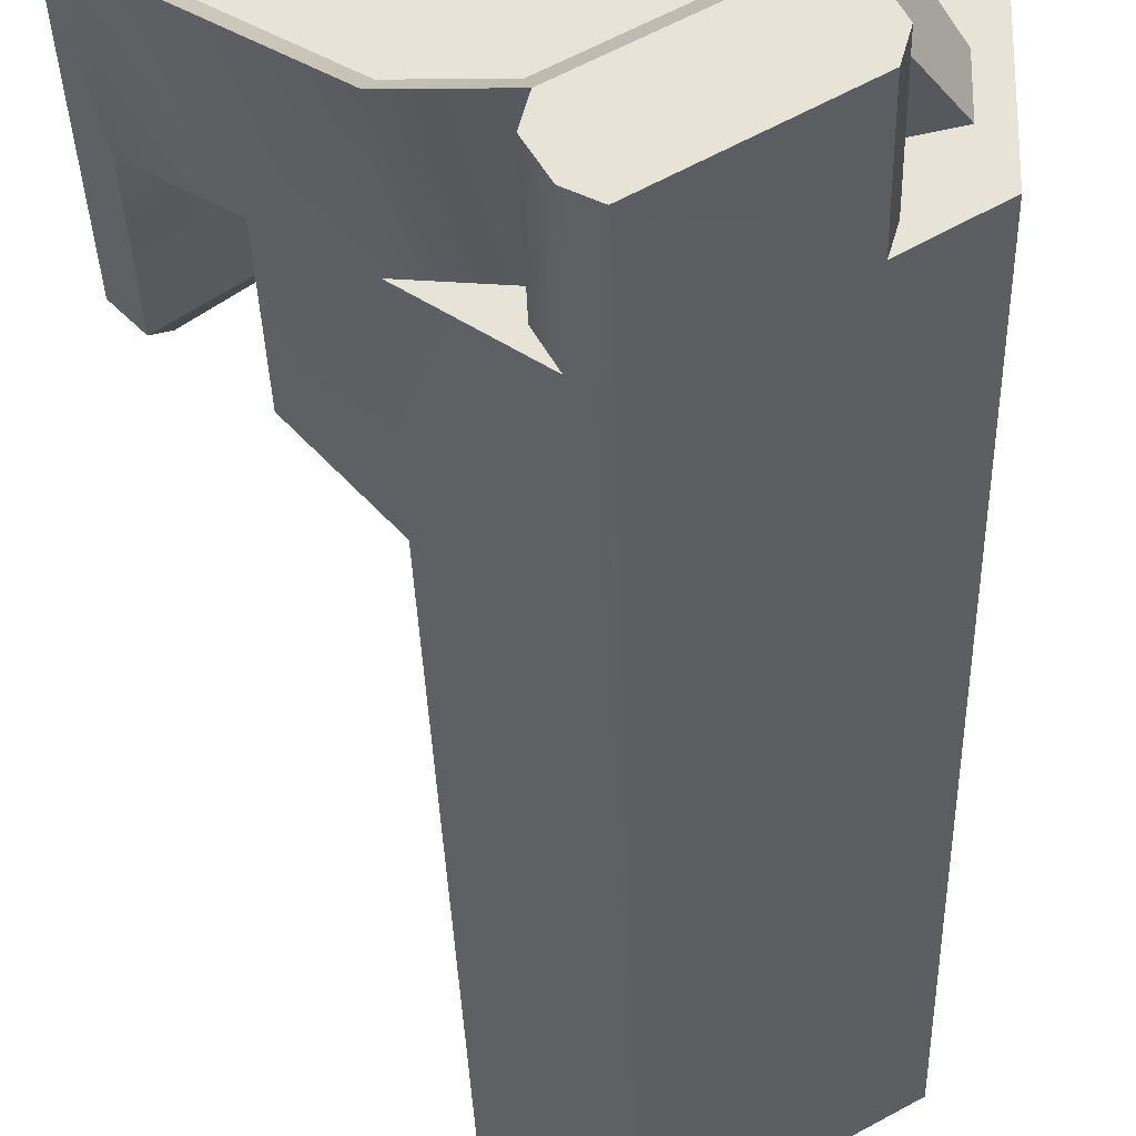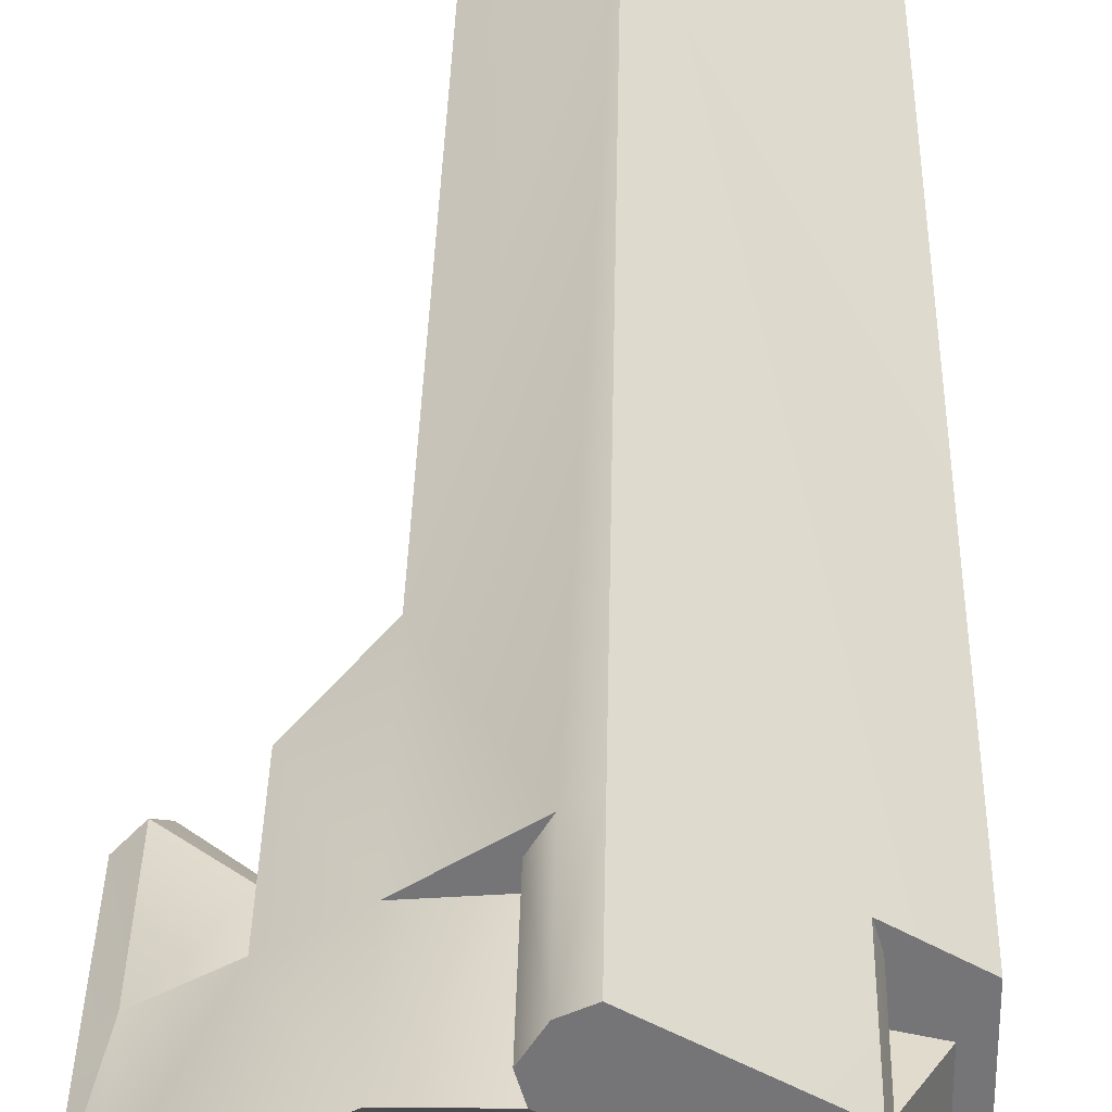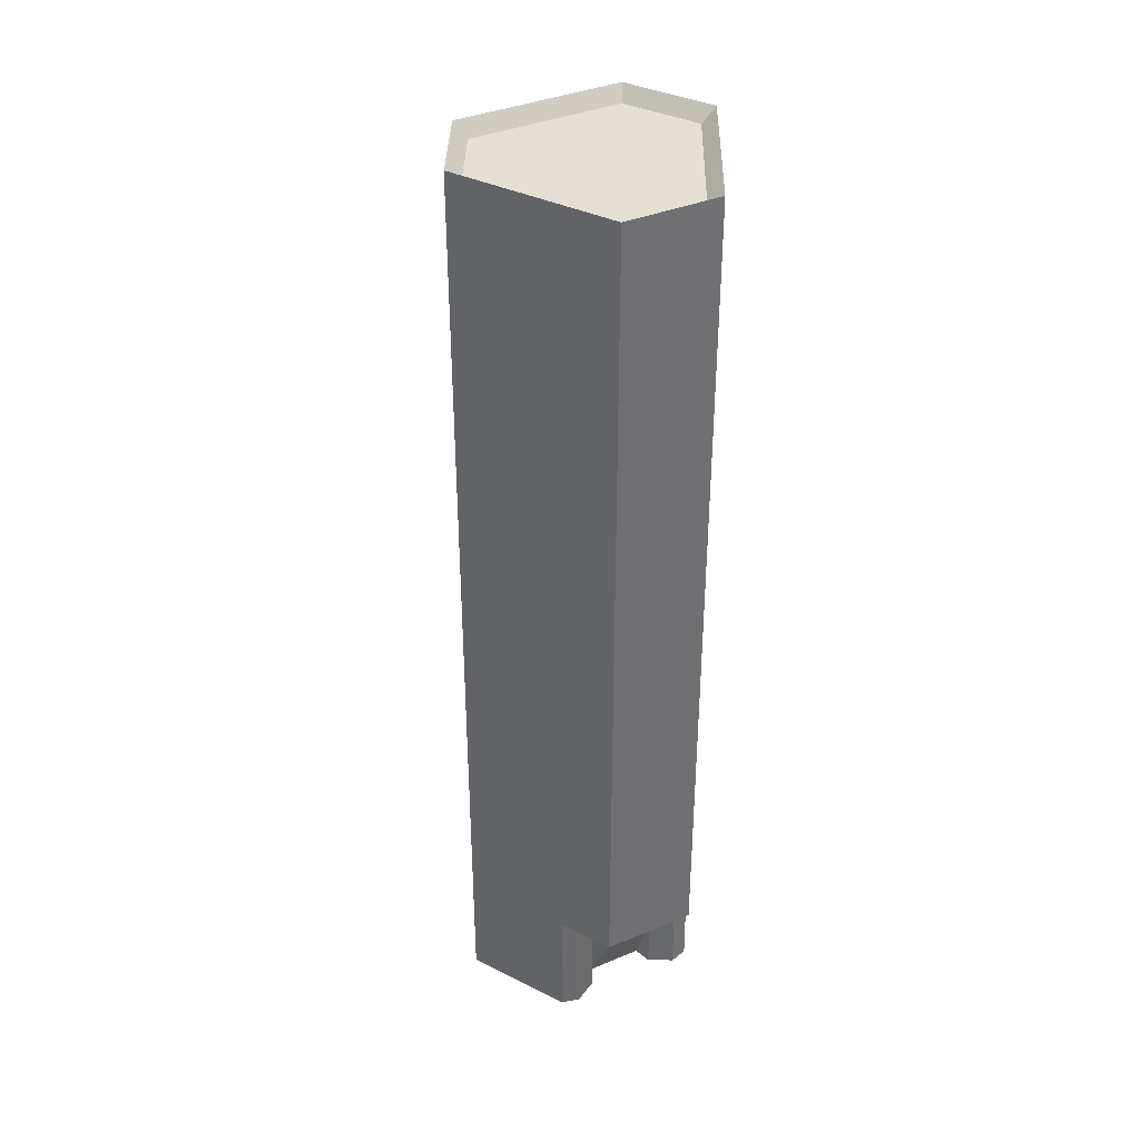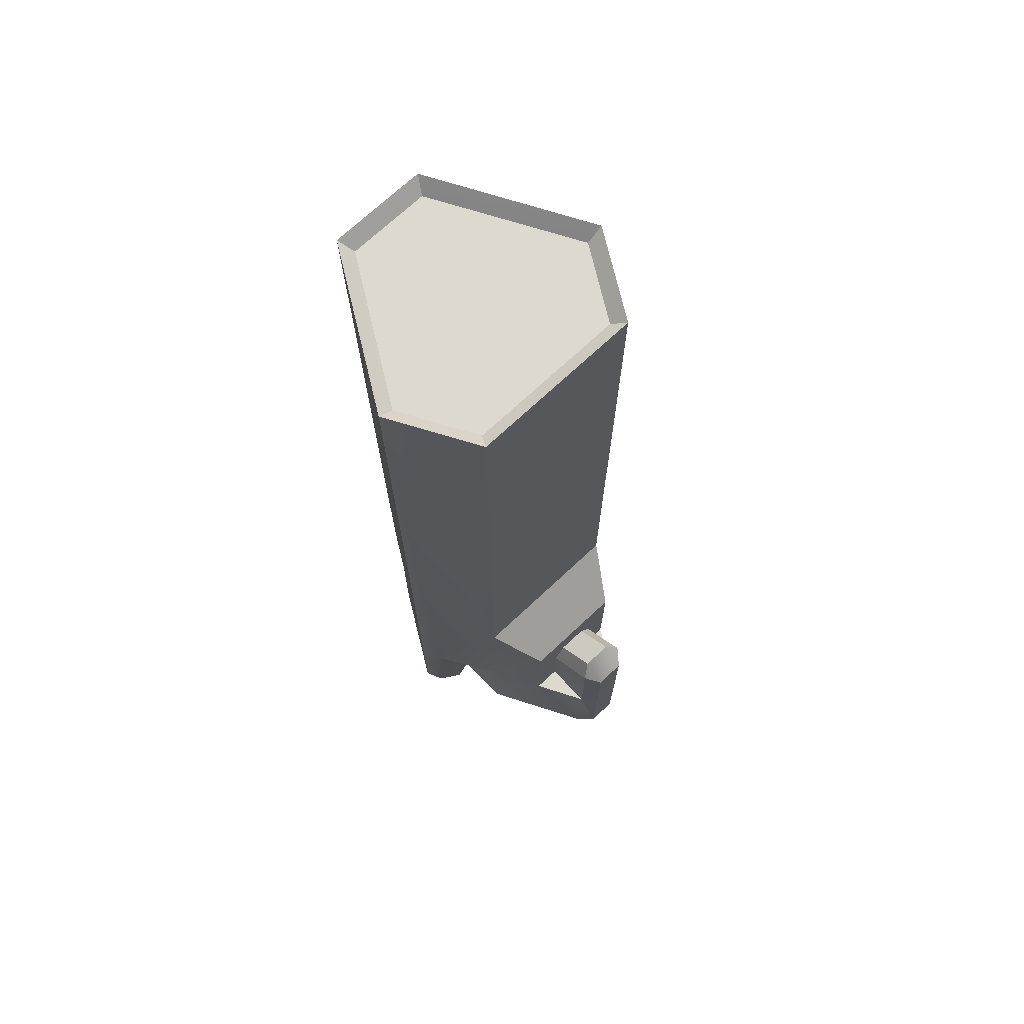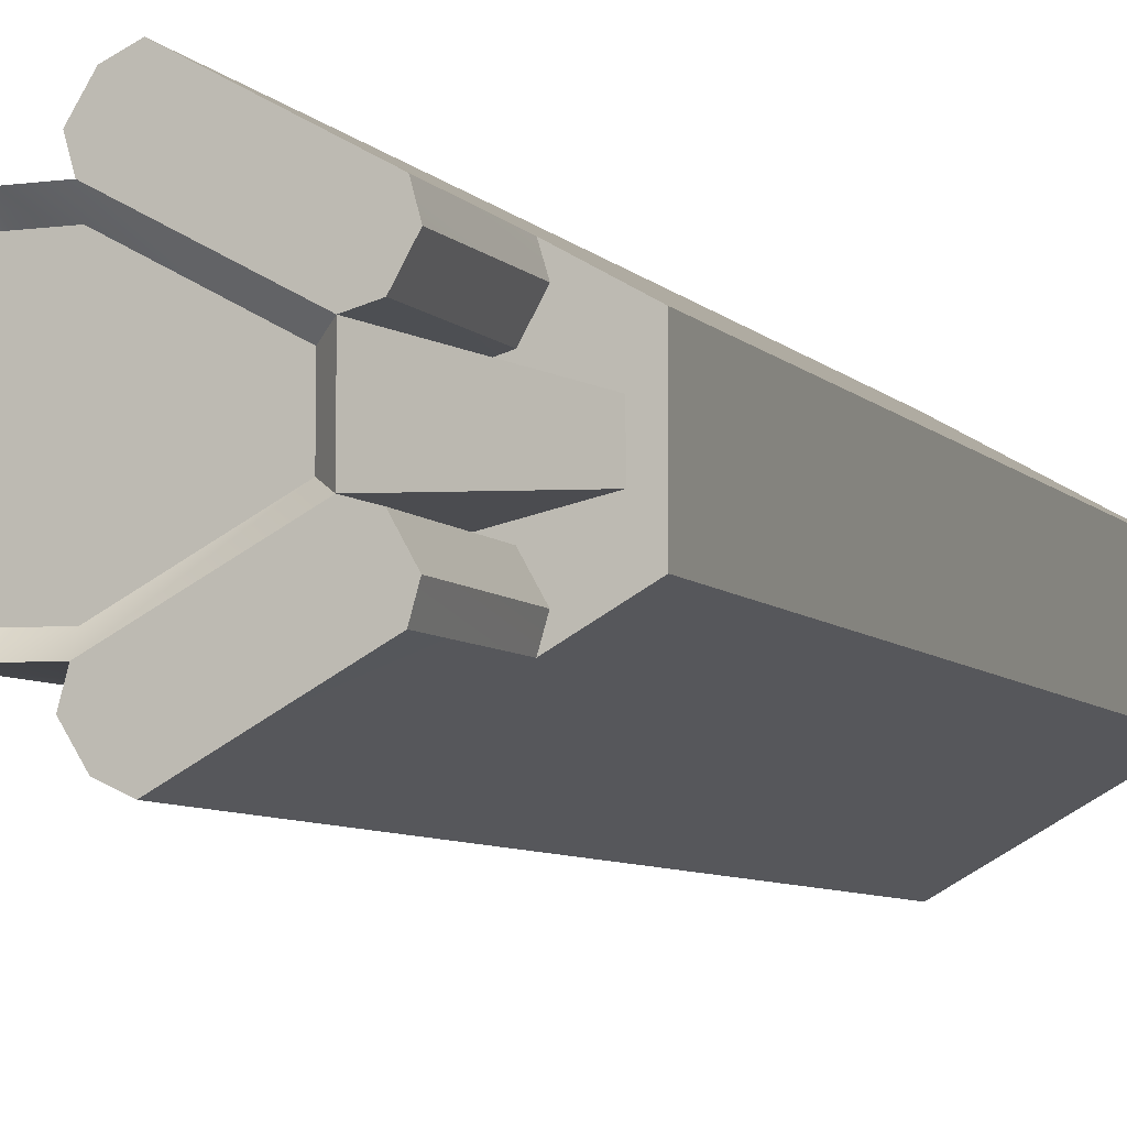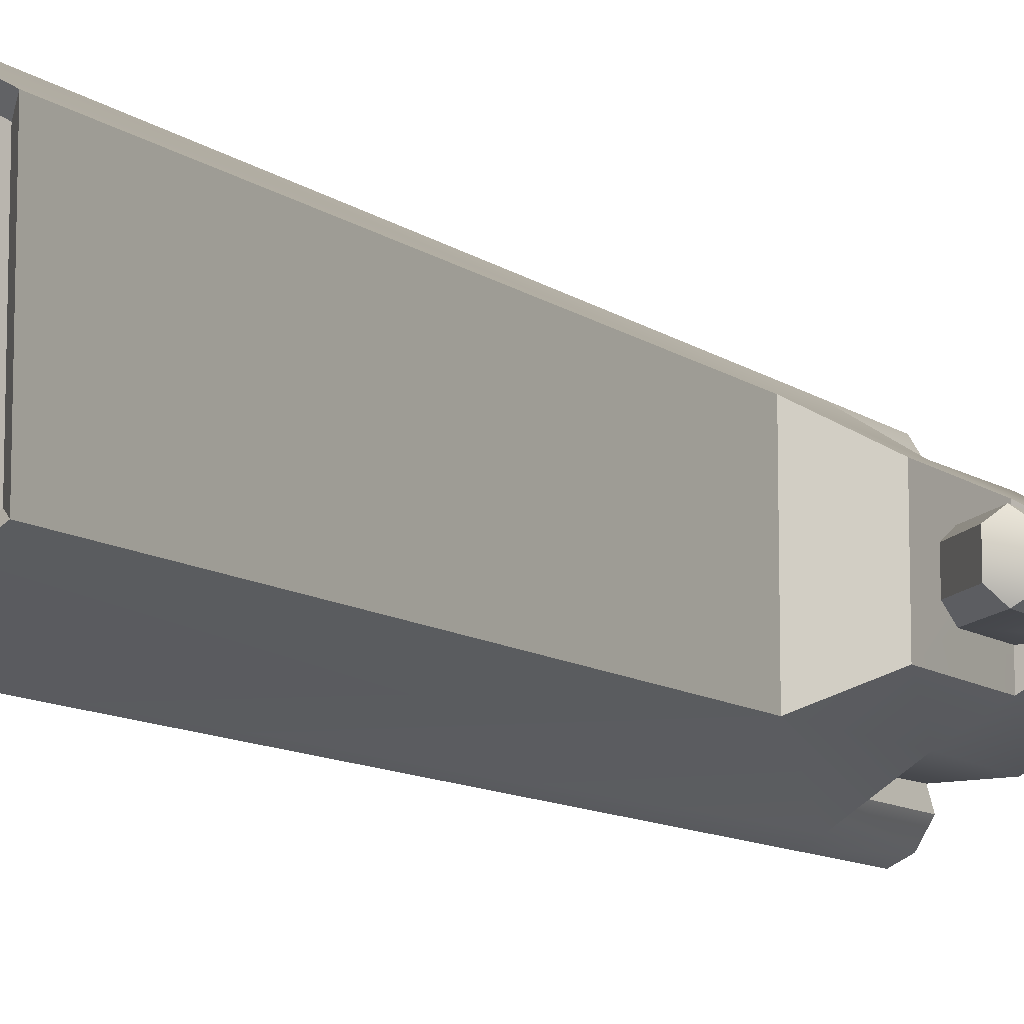
<metadata>
{"format":"obj","ext":"obj","renderer":"f3d","projection":"perspective","resolution":1024,"background":"white","views":[{"elev":-29.5,"azim":-178.6,"up":"+Y"},{"elev":33.3,"azim":-178.9,"up":"+Y"},{"elev":37.3,"azim":-118.4,"up":"+Z"},{"elev":71.8,"azim":46.9,"up":"+Z"},{"elev":-6.4,"azim":-159.4,"up":"+Y"},{"elev":-10.4,"azim":30.0,"up":"+Y"}]}
</metadata>
<code>
g ResourceCollector
v 0.2 32.6 186.9
v 20.65 20.78 186.9
v 20.65 -20.78 186.9
v 0.2 -32.6 186.9
v -36.64 -11.88 186.9
v -36.64 11.88 186.9
v 0.2 32.6 -19.87
v 0.2 -32.6 -19.87
v -36.62 -11.88 -19.87
v -36.62 11.88 -19.87
v 0.05375 28.81 183.6
v 17.31 18.85 183.6
v 17.31 -18.85 183.6
v 0.05375 -28.81 183.6
v -33.3 -9.932 183.6
v -33.3 9.932 183.6
v 45.63 -6.758 10.13
v 45.63 6.845 10.13
v 49.52 -3.82 8.05
v 43.53 3.82 13.85
v 43.53 -3.82 13.85
v 33.39 -3.792 4.056
v 33.39 3.792 4.056
v 49.52 3.82 8.05
v 45.63 6.639 -19.87
v 45.63 6.845 -49.56
v 33.27 6.639 -19.87
v 33.39 6.845 -1.123
v 45.63 -6.556 -19.87
v 45.63 -6.758 -49.56
v 33.27 -6.556 -19.87
v 33.39 -6.758 -1.123
v -17.79 -7.532 -49.65
v -17.79 7.532 -49.65
v 33.27 -13.46 -19.87
v 33.27 13.46 -19.87
v 6.591 20.71 -49.65
v 20.98 20.09 -19.87
v 6.591 -20.71 -49.65
v 20.98 -20.09 -19.87
v 33.39 13.46 13.55
v 20.98 20.71 26.09
v 20.98 -20.71 26.09
v 33.39 -13.46 13.55
v 49.52 3.82 -46.09
v 49.52 -3.82 -46.09
v -17.79 -7.528 -19.87
v -17.79 7.528 -19.87
v 6.648 21.22 -19.87
v 6.648 -21.22 -19.87
v 7.8 25.2 -19.87
v -22.32 8.837 -19.87
v -22.27 8.761 -49.65
v 7.855 25.16 -49.65
v -22.3 -8.797 -19.87
v 7.8 -25.2 -19.87
v 7.832 -25.2 -49.65
v -22.3 -8.802 -49.65
v 4.69 30.5 -19.87
v -25.55 14.61 -19.87
v -25.51 14.53 -49.65
v 4.622 30.5 -49.65
v -25.53 -14.57 -19.87
v 4.713 -30.5 -19.87
v 4.598 -30.5 -49.65
v -25.53 -14.57 -49.65
v -24.26 18.88 -19.87
v -24.26 19.08 -49.65
v 0.2 32.6 -49.65
v -24.26 -18.88 -19.87
v 0.2 -32.6 -49.65
v -24.26 -19.08 -49.65
v -32.68 4.22 -19.87
v -32.68 -4.22 -19.87
v 20.95 -20.54 -49.65
v 20.95 20.56 -49.65
v -14.48 5.56 -46.34
v -14.48 -5.56 -46.34
v 7.41 -17.39 -46.34
v 20.06 -17.24 -46.34
v 42.33 -4.804 -46.25
v 42.33 4.884 -46.25
v 20.07 17.27 -46.34
v 7.413 17.39 -46.34
v -17.79 0 -49.65
v -14.48 8.882e-16 -46.34
v 45.63 0 -49.56
v 42.33 0 -46.25
v 45.64 6.639 -19.88
v 49.52 3.82 -19.88
v 49.52 -3.82 -19.88
v 45.64 -6.555 -19.88
v 17.31 0 183.6
v -33.3 0 183.6
v 20.65 0 186.9
v -36.64 0 186.9
f 1 59 7
f 43 4 64
f 42 59 1
f 42 1 2
f 38 59 42
f 4 8 64
f 3 4 43
f 43 64 40
f 25 90 89
f 25 90 89
f 29 91 19
f 91 29 92
f 24 25 18
f 24 25 18
f 19 17 29
f 90 25 24
f 90 25 24
f 96 16 6
f 95 2 12
f 93 11 16
f 93 16 94
f 16 1 6
f 1 12 2
f 1 11 12
f 95 12 93
f 93 12 11
f 96 94 16
f 1 16 11
f 15 94 96
f 13 95 93
f 93 14 13
f 15 93 94
f 96 5 15
f 95 13 3
f 4 15 5
f 4 14 15
f 13 4 3
f 4 13 14
f 93 15 14
f 45 89 90
f 45 26 25
f 46 29 30
f 76 36 26
f 76 38 36
f 49 76 37
f 36 25 26
f 75 35 40
f 75 50 39
f 45 89 90
f 45 26 25
f 75 40 50
f 35 75 30
f 76 49 38
f 35 30 29
f 46 91 92
f 85 78 33
f 78 39 33
f 79 75 39
f 87 81 88
f 75 79 80
f 75 81 30
f 86 80 79
f 88 80 86
f 80 88 81
f 85 86 78
f 39 78 79
f 81 87 30
f 86 79 78
f 81 75 80
f 76 82 83
f 76 84 37
f 76 83 84
f 77 85 34
f 87 82 26
f 87 88 82
f 84 86 77
f 83 88 86
f 88 83 82
f 37 84 77
f 83 86 84
f 82 76 26
f 85 77 86
f 37 77 34
f 42 44 41
f 44 42 43
f 74 34 33
f 34 74 73
f 47 74 33
f 34 73 48
f 62 7 59
f 60 68 61
f 60 67 68
f 62 51 54
f 51 62 59
f 54 49 37
f 69 67 7
f 66 72 70
f 65 8 71
f 56 65 57
f 56 64 65
f 50 57 39
f 50 56 57
f 70 71 8
f 70 72 71
f 67 69 68
f 66 70 63
f 8 65 64
f 62 69 7
f 49 54 51
f 52 61 53
f 58 63 55
f 52 60 61
f 58 66 63
f 48 53 34
f 58 47 33
f 48 52 53
f 47 58 55
f 61 34 53
f 69 34 68
f 69 37 34
f 37 62 54
f 37 69 62
f 68 34 61
f 58 71 72
f 71 57 65
f 71 39 57
f 71 33 39
f 33 71 58
f 58 72 66
f 30 26 45
f 19 45 24
f 45 19 46
f 30 45 46
f 20 24 18
f 17 19 21
f 17 19 21
f 20 19 24
f 20 21 19
f 20 24 18
f 36 28 27
f 35 32 44
f 35 31 32
f 44 23 41
f 44 22 23
f 22 44 32
f 36 41 28
f 41 23 28
f 20 22 21
f 22 20 23
f 10 5 6
f 5 10 9
f 43 2 3
f 2 43 42
f 52 48 73
f 74 47 55
f 63 70 9
f 10 67 60
f 10 60 52
f 10 52 73
f 55 63 9
f 9 10 73
f 9 73 74
f 74 55 9
f 36 27 25
f 35 29 31
f 38 51 59
f 38 49 51
f 40 56 50
f 40 64 56
f 28 23 20
f 28 20 18
f 25 28 18
f 28 25 27
f 29 32 31
f 32 21 22
f 32 17 21
f 29 17 32
f 41 38 42
f 38 41 36
f 40 44 43
f 44 40 35
f 1 10 6
f 1 67 10
f 67 1 7
f 70 4 9
f 4 70 8
f 9 4 5

</code>
